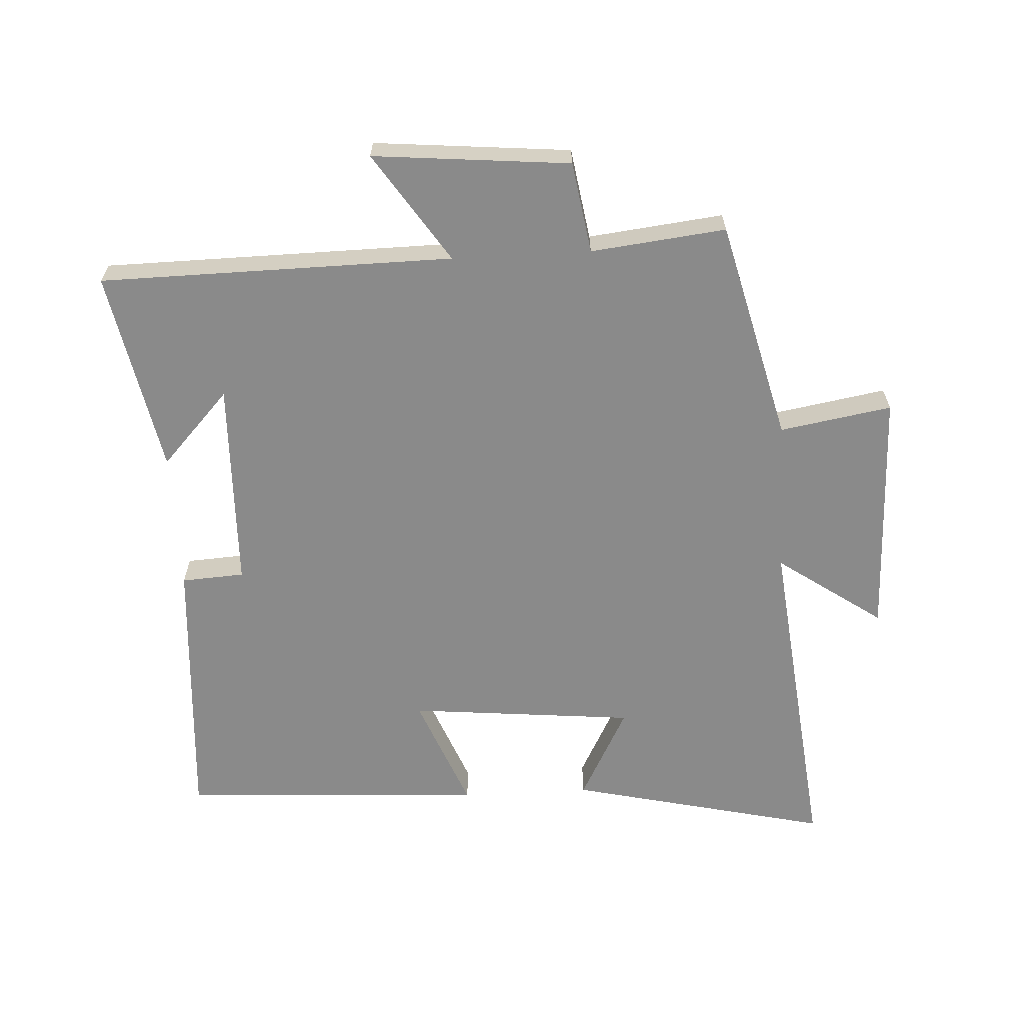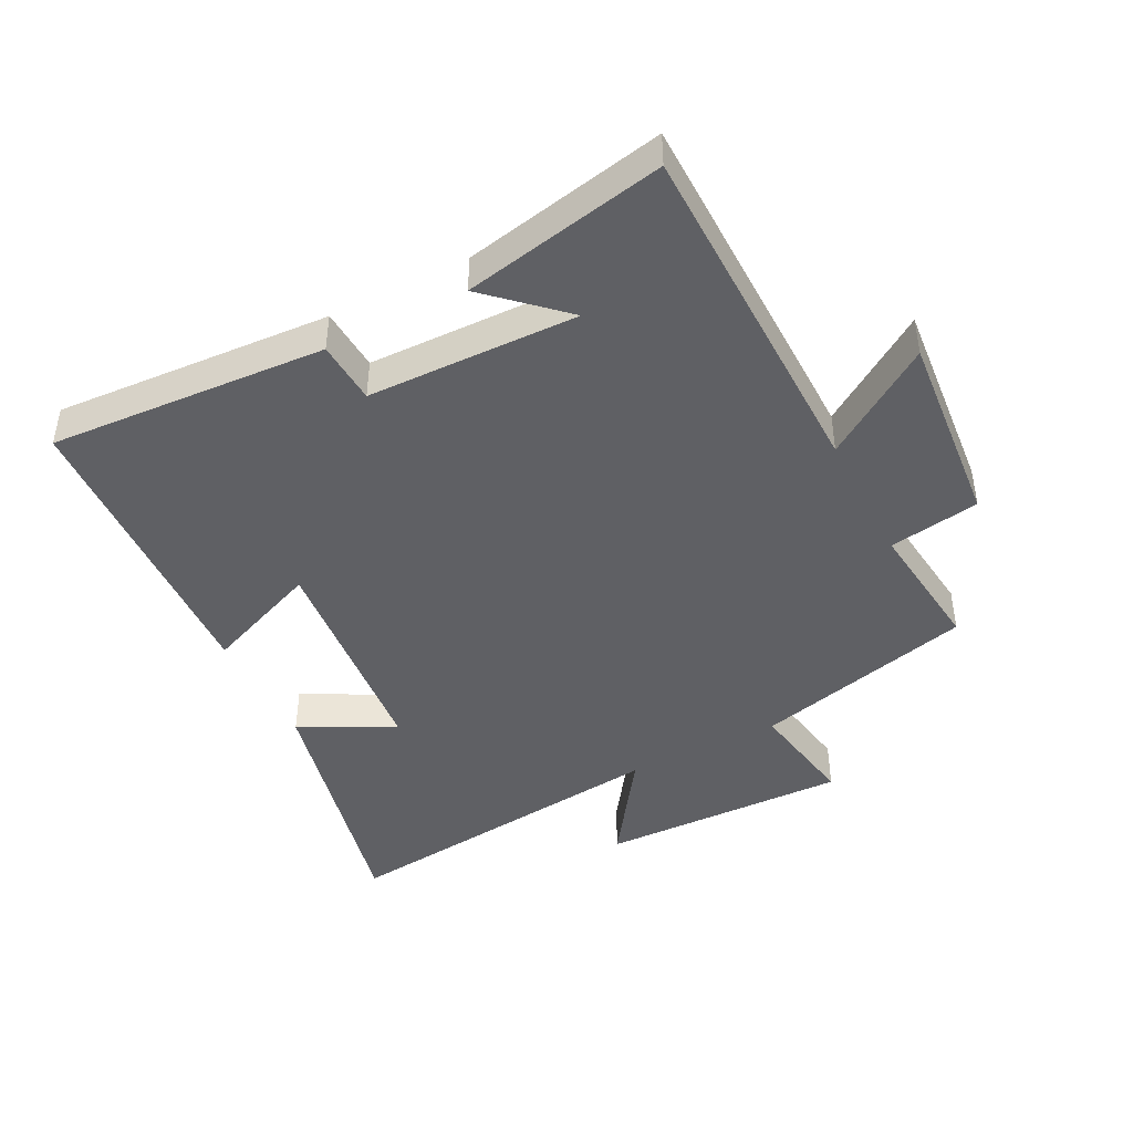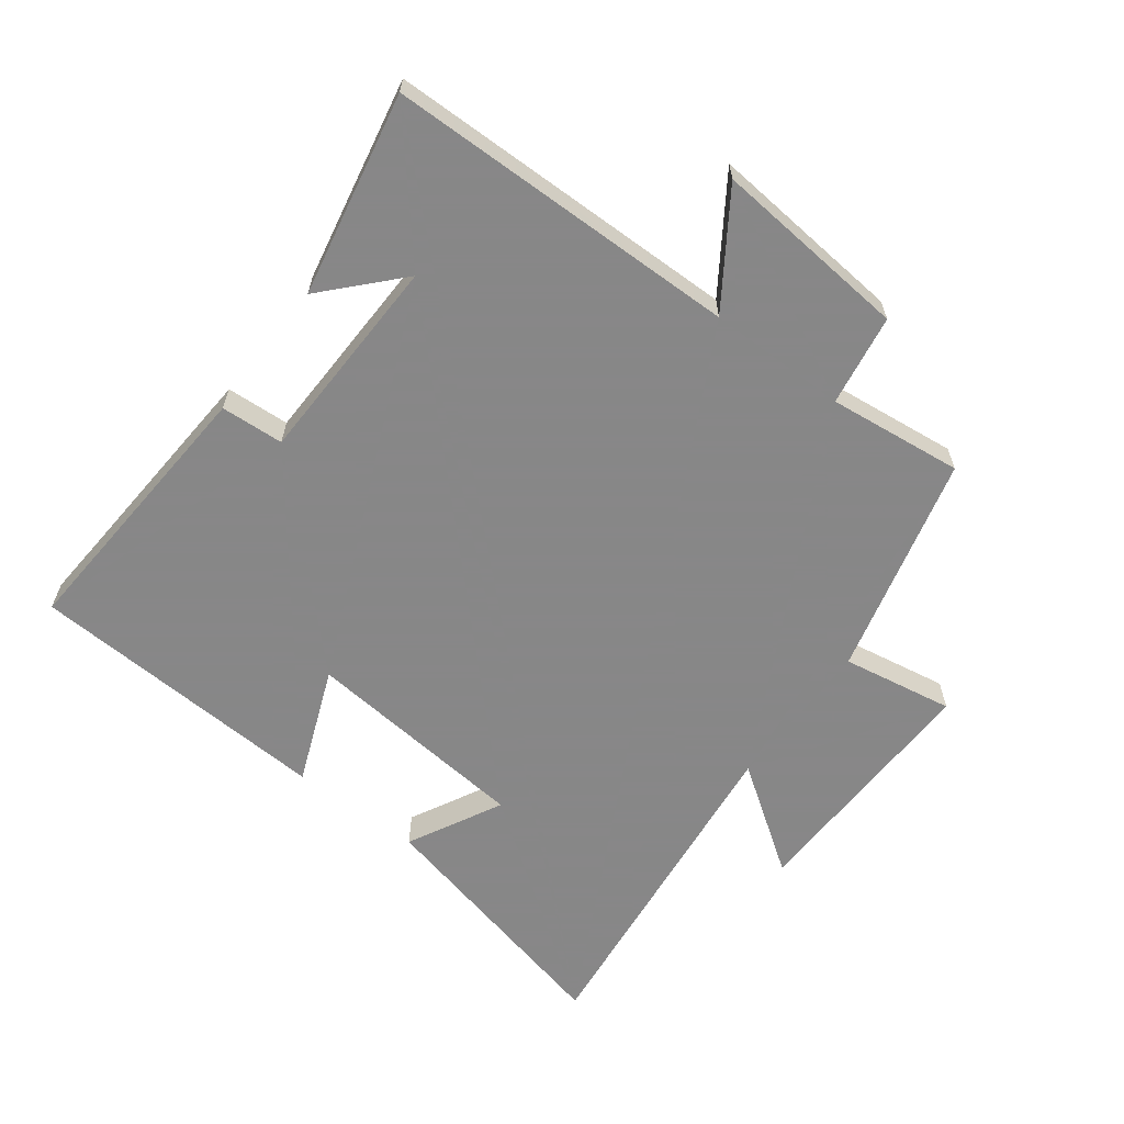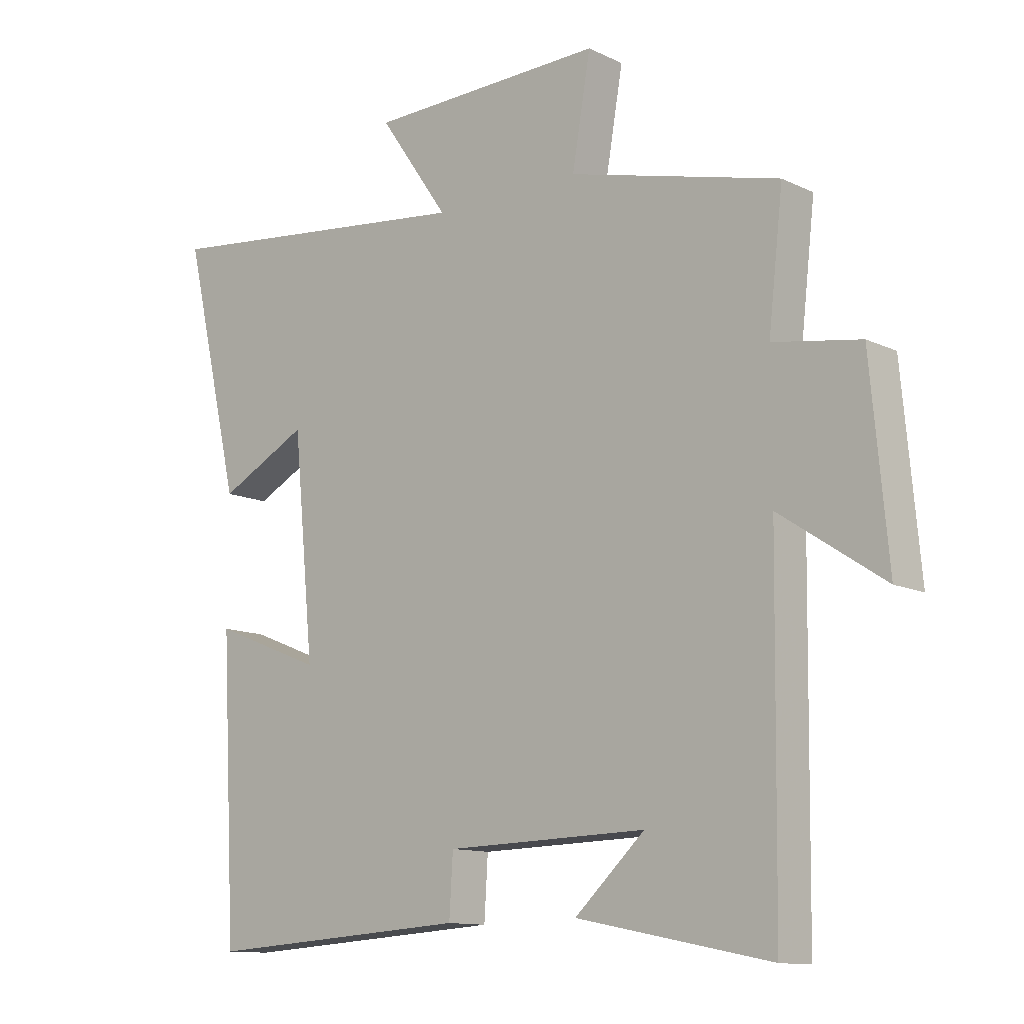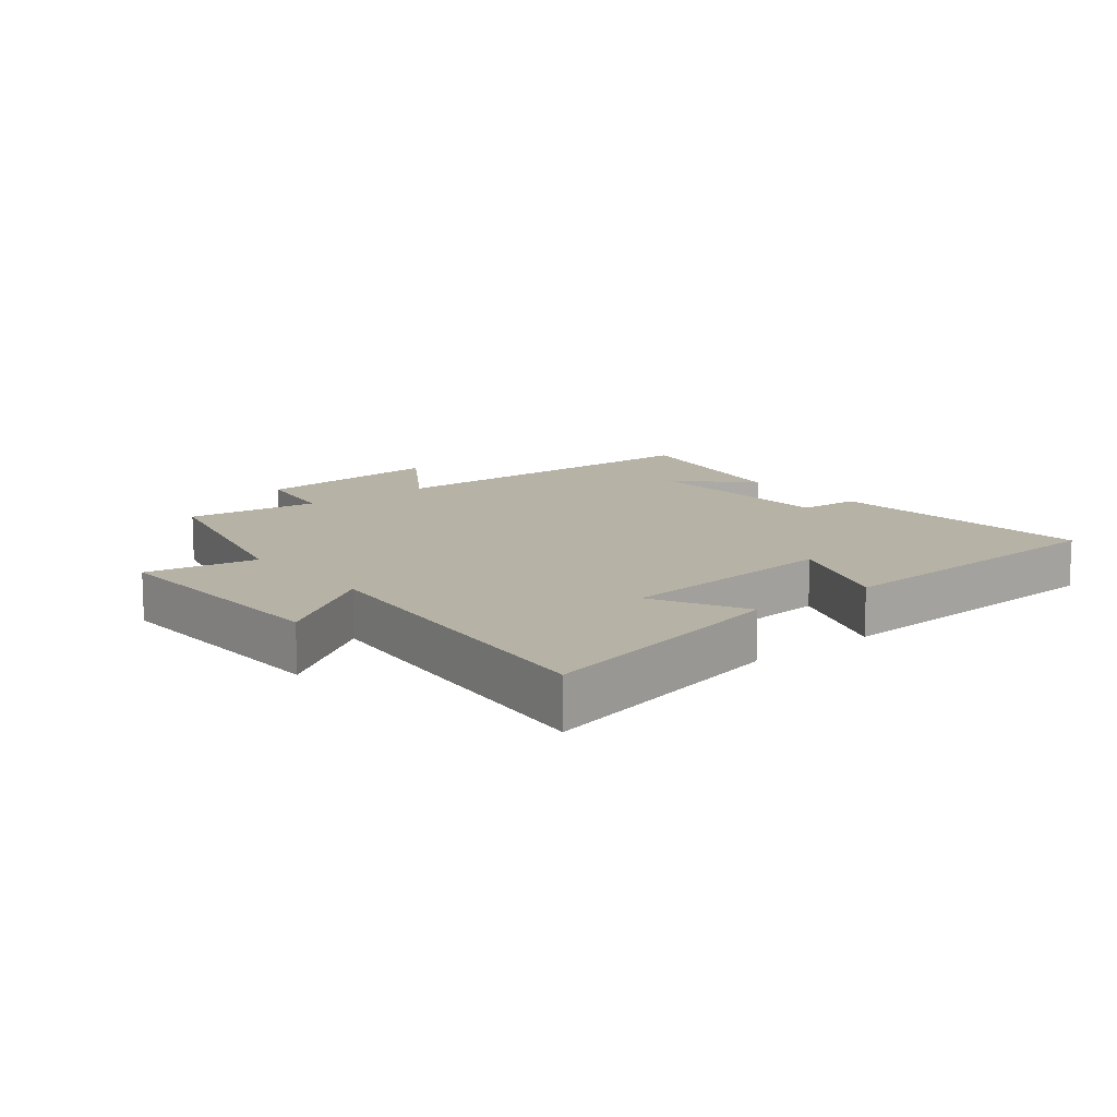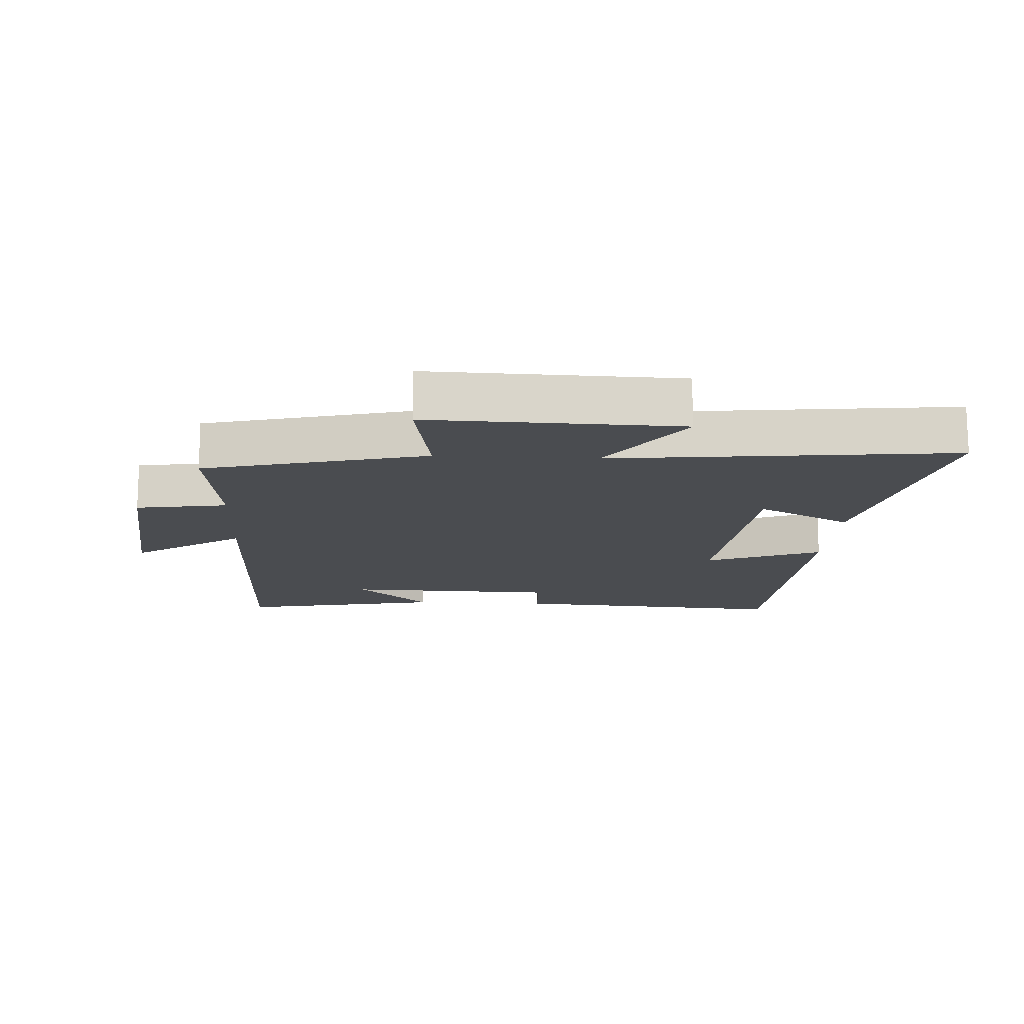
<metadata>
{"format":"obj","ext":"obj","renderer":"f3d","projection":"perspective","resolution":1024,"background":"white","views":[{"elev":-63.5,"azim":-86.9,"up":"+Y"},{"elev":-44.3,"azim":-152.8,"up":"+Y"},{"elev":-62.6,"azim":-127.0,"up":"+Y"},{"elev":-11.9,"azim":-138.5,"up":"+Z"},{"elev":12.2,"azim":51.1,"up":"+Y"},{"elev":-14.8,"azim":-3.3,"up":"+Y"}]}
</metadata>
<code>
v 0.594 0.07 0.559
v 0.5 0.07 0.153
v 0.354 0.07 0.229
v 0.32 0.07 -0.125
v 0.5 0.07 -0.053
v 0.475 0.07 -0.528
v 0.043 0.07 -0.5
v 0.037 0.07 -0.402
v -0.291 0.07 -0.394
v -0.177 0.07 -0.5
v -0.493 0.07 -0.563
v -0.5 0.07 -0.013
v -0.67 0.07 -0.126
v -0.642 0.07 0.18
v -0.5 0.07 0.203
v -0.524 0.07 0.413
v -0.18 0.07 0.5
v -0.21 0.07 0.674
v 0.178 0.07 0.664
v 0.064 0.07 0.5
v 0.594 0 0.559
v 0.5 0 0.153
v 0.354 0 0.229
v 0.32 0 -0.125
v 0.5 0 -0.053
v 0.475 0 -0.528
v 0.043 0 -0.5
v 0.037 0 -0.402
v -0.291 0 -0.394
v -0.177 0 -0.5
v -0.493 0 -0.563
v -0.5 0 -0.013
v -0.67 0 -0.126
v -0.642 0 0.18
v -0.5 0 0.203
v -0.524 0 0.413
v -0.18 0 0.5
v -0.21 0 0.674
v 0.178 0 0.664
v 0.064 0 0.5
f 17 18 19 20
f 15 16 17 20
f 15 20 1
f 12 13 14 15
f 9 10 11
f 12 15 1
f 11 12 1
f 9 11 1
f 6 7 8
f 5 6 8
f 4 5 8
f 3 4 8 9
f 1 2 3
f 1 3 9
f 40 39 38 37
f 40 37 36 35
f 21 40 35
f 35 34 33 32
f 31 30 29
f 21 35 32
f 21 32 31
f 21 31 29
f 28 27 26
f 28 26 25
f 28 25 24
f 29 28 24 23
f 23 22 21
f 29 23 21
f 1 21 22 2
f 2 22 23 3
f 3 23 24 4
f 4 24 25 5
f 5 25 26 6
f 6 26 27 7
f 7 27 28 8
f 8 28 29 9
f 9 29 30 10
f 10 30 31 11
f 11 31 32 12
f 12 32 33 13
f 13 33 34 14
f 14 34 35 15
f 15 35 36 16
f 16 36 37 17
f 17 37 38 18
f 18 38 39 19
f 19 39 40 20
f 20 40 21 1

</code>
